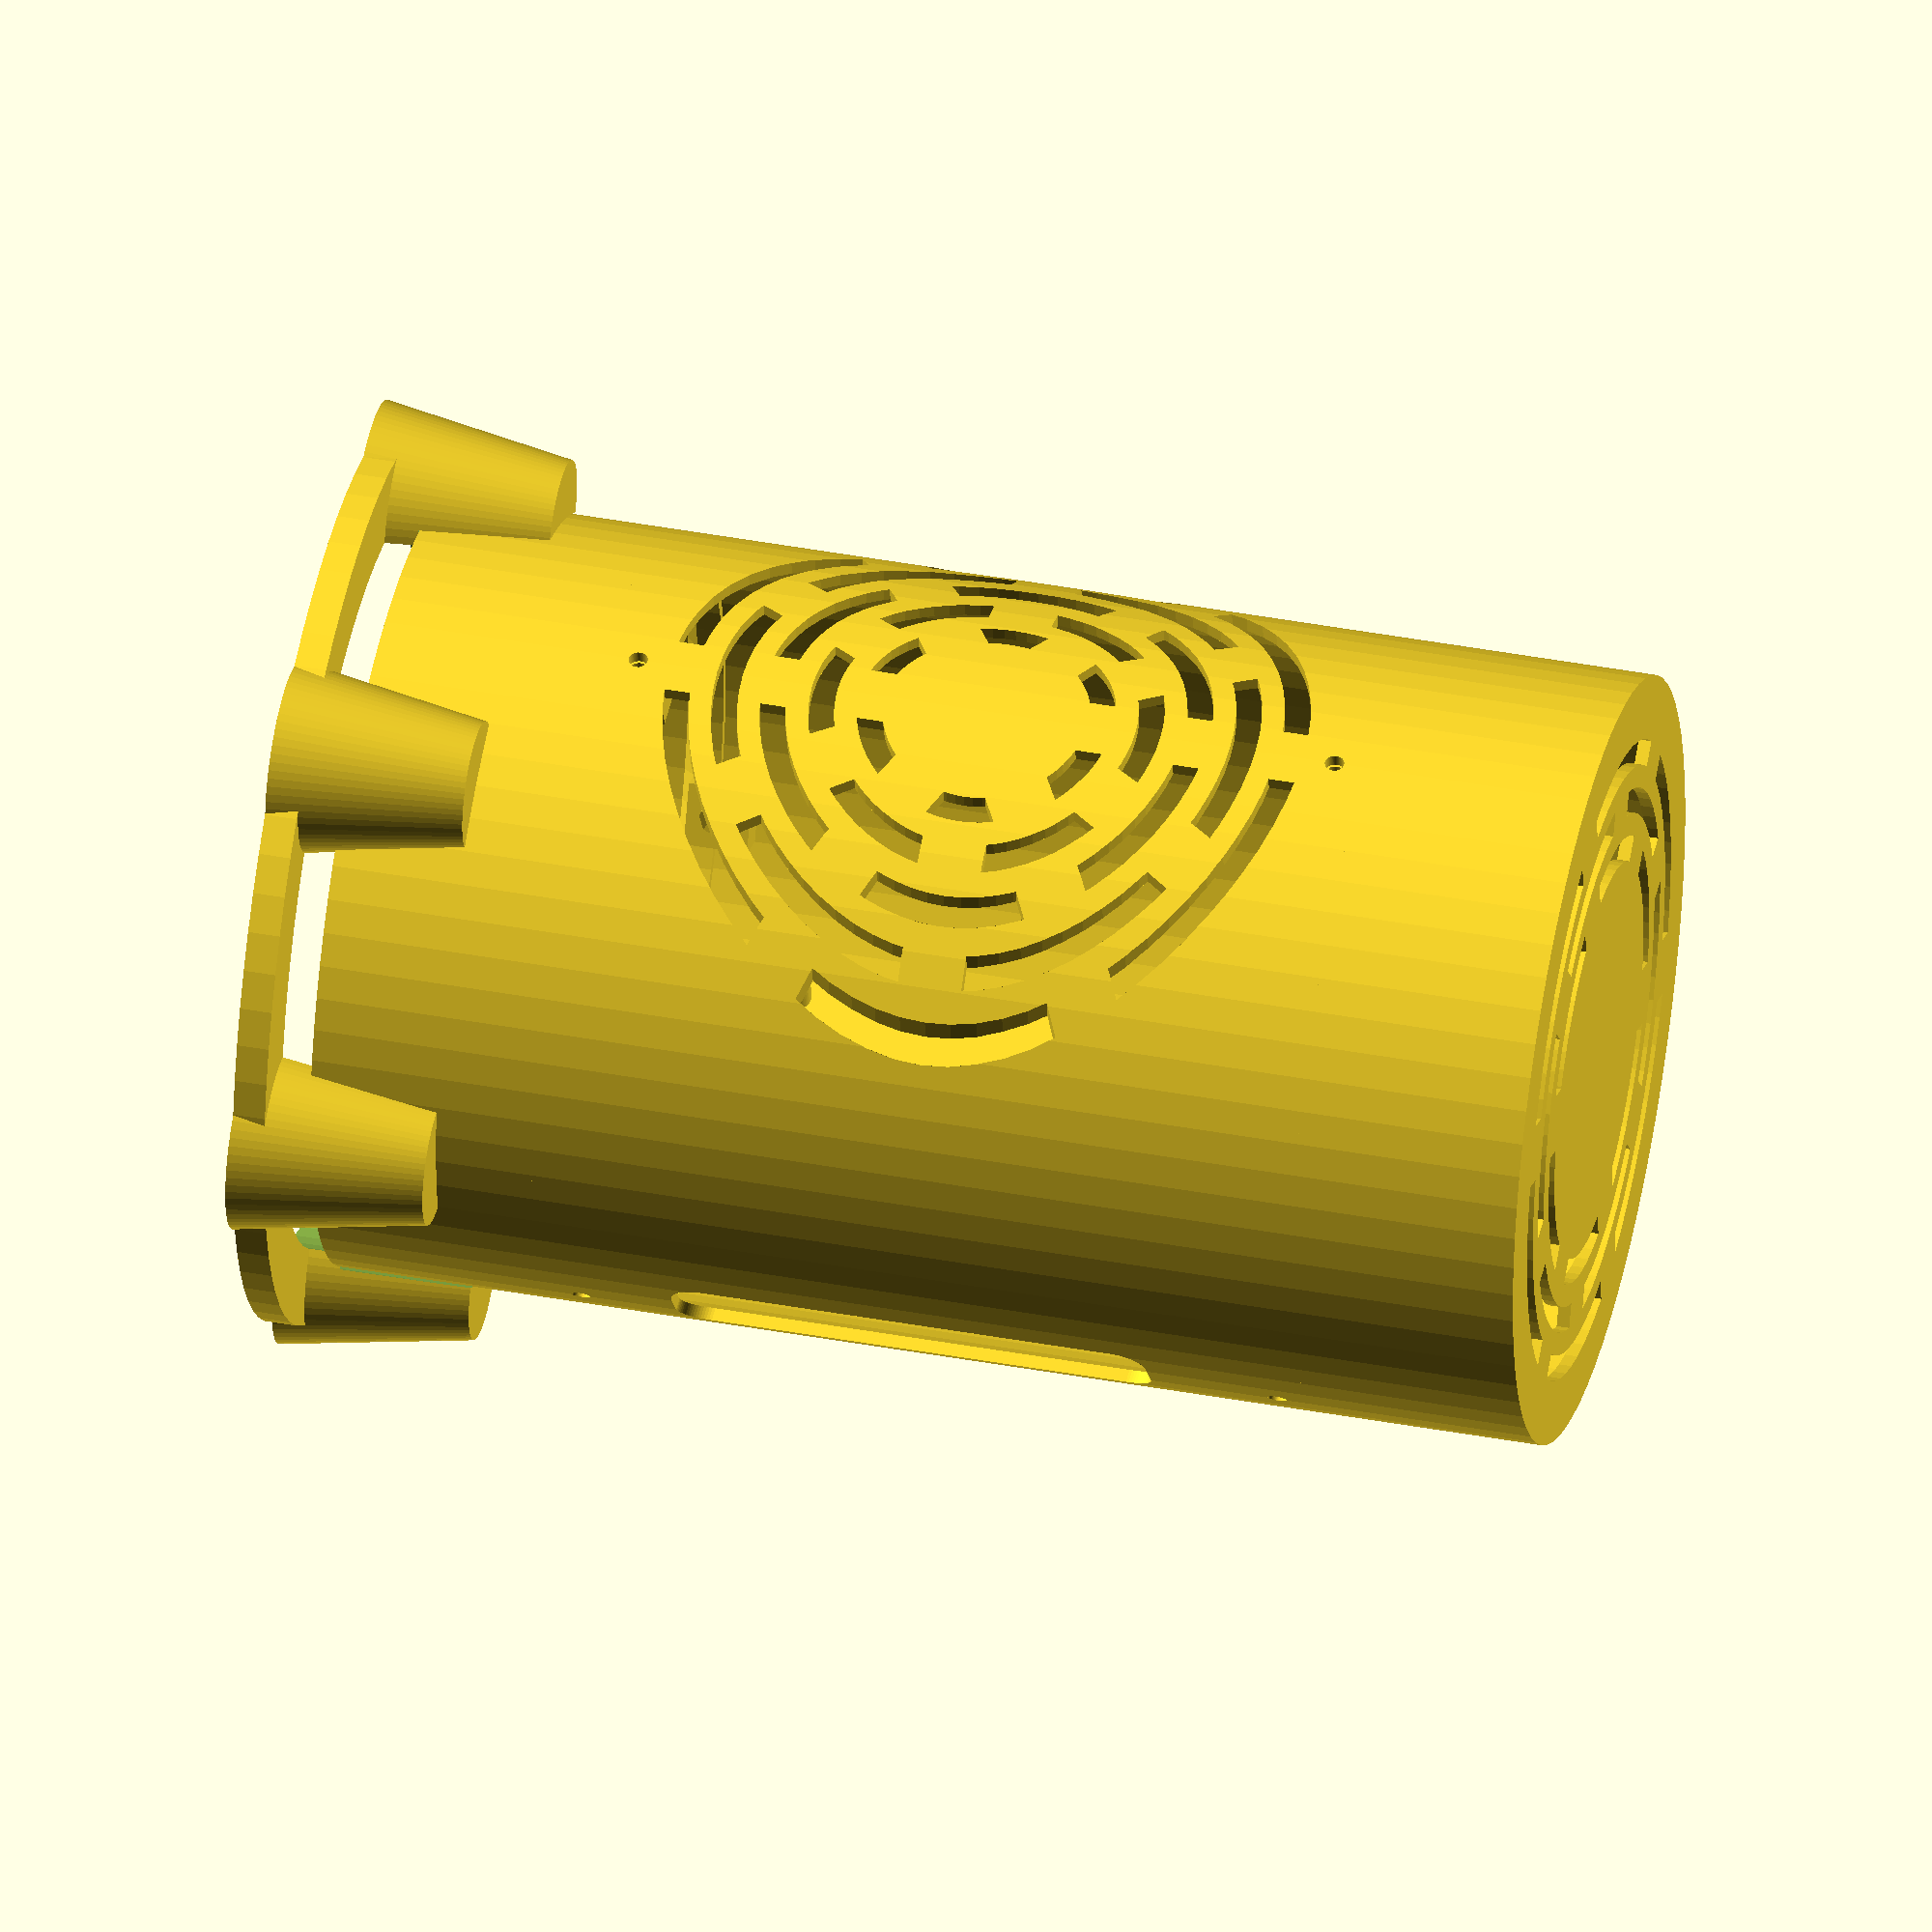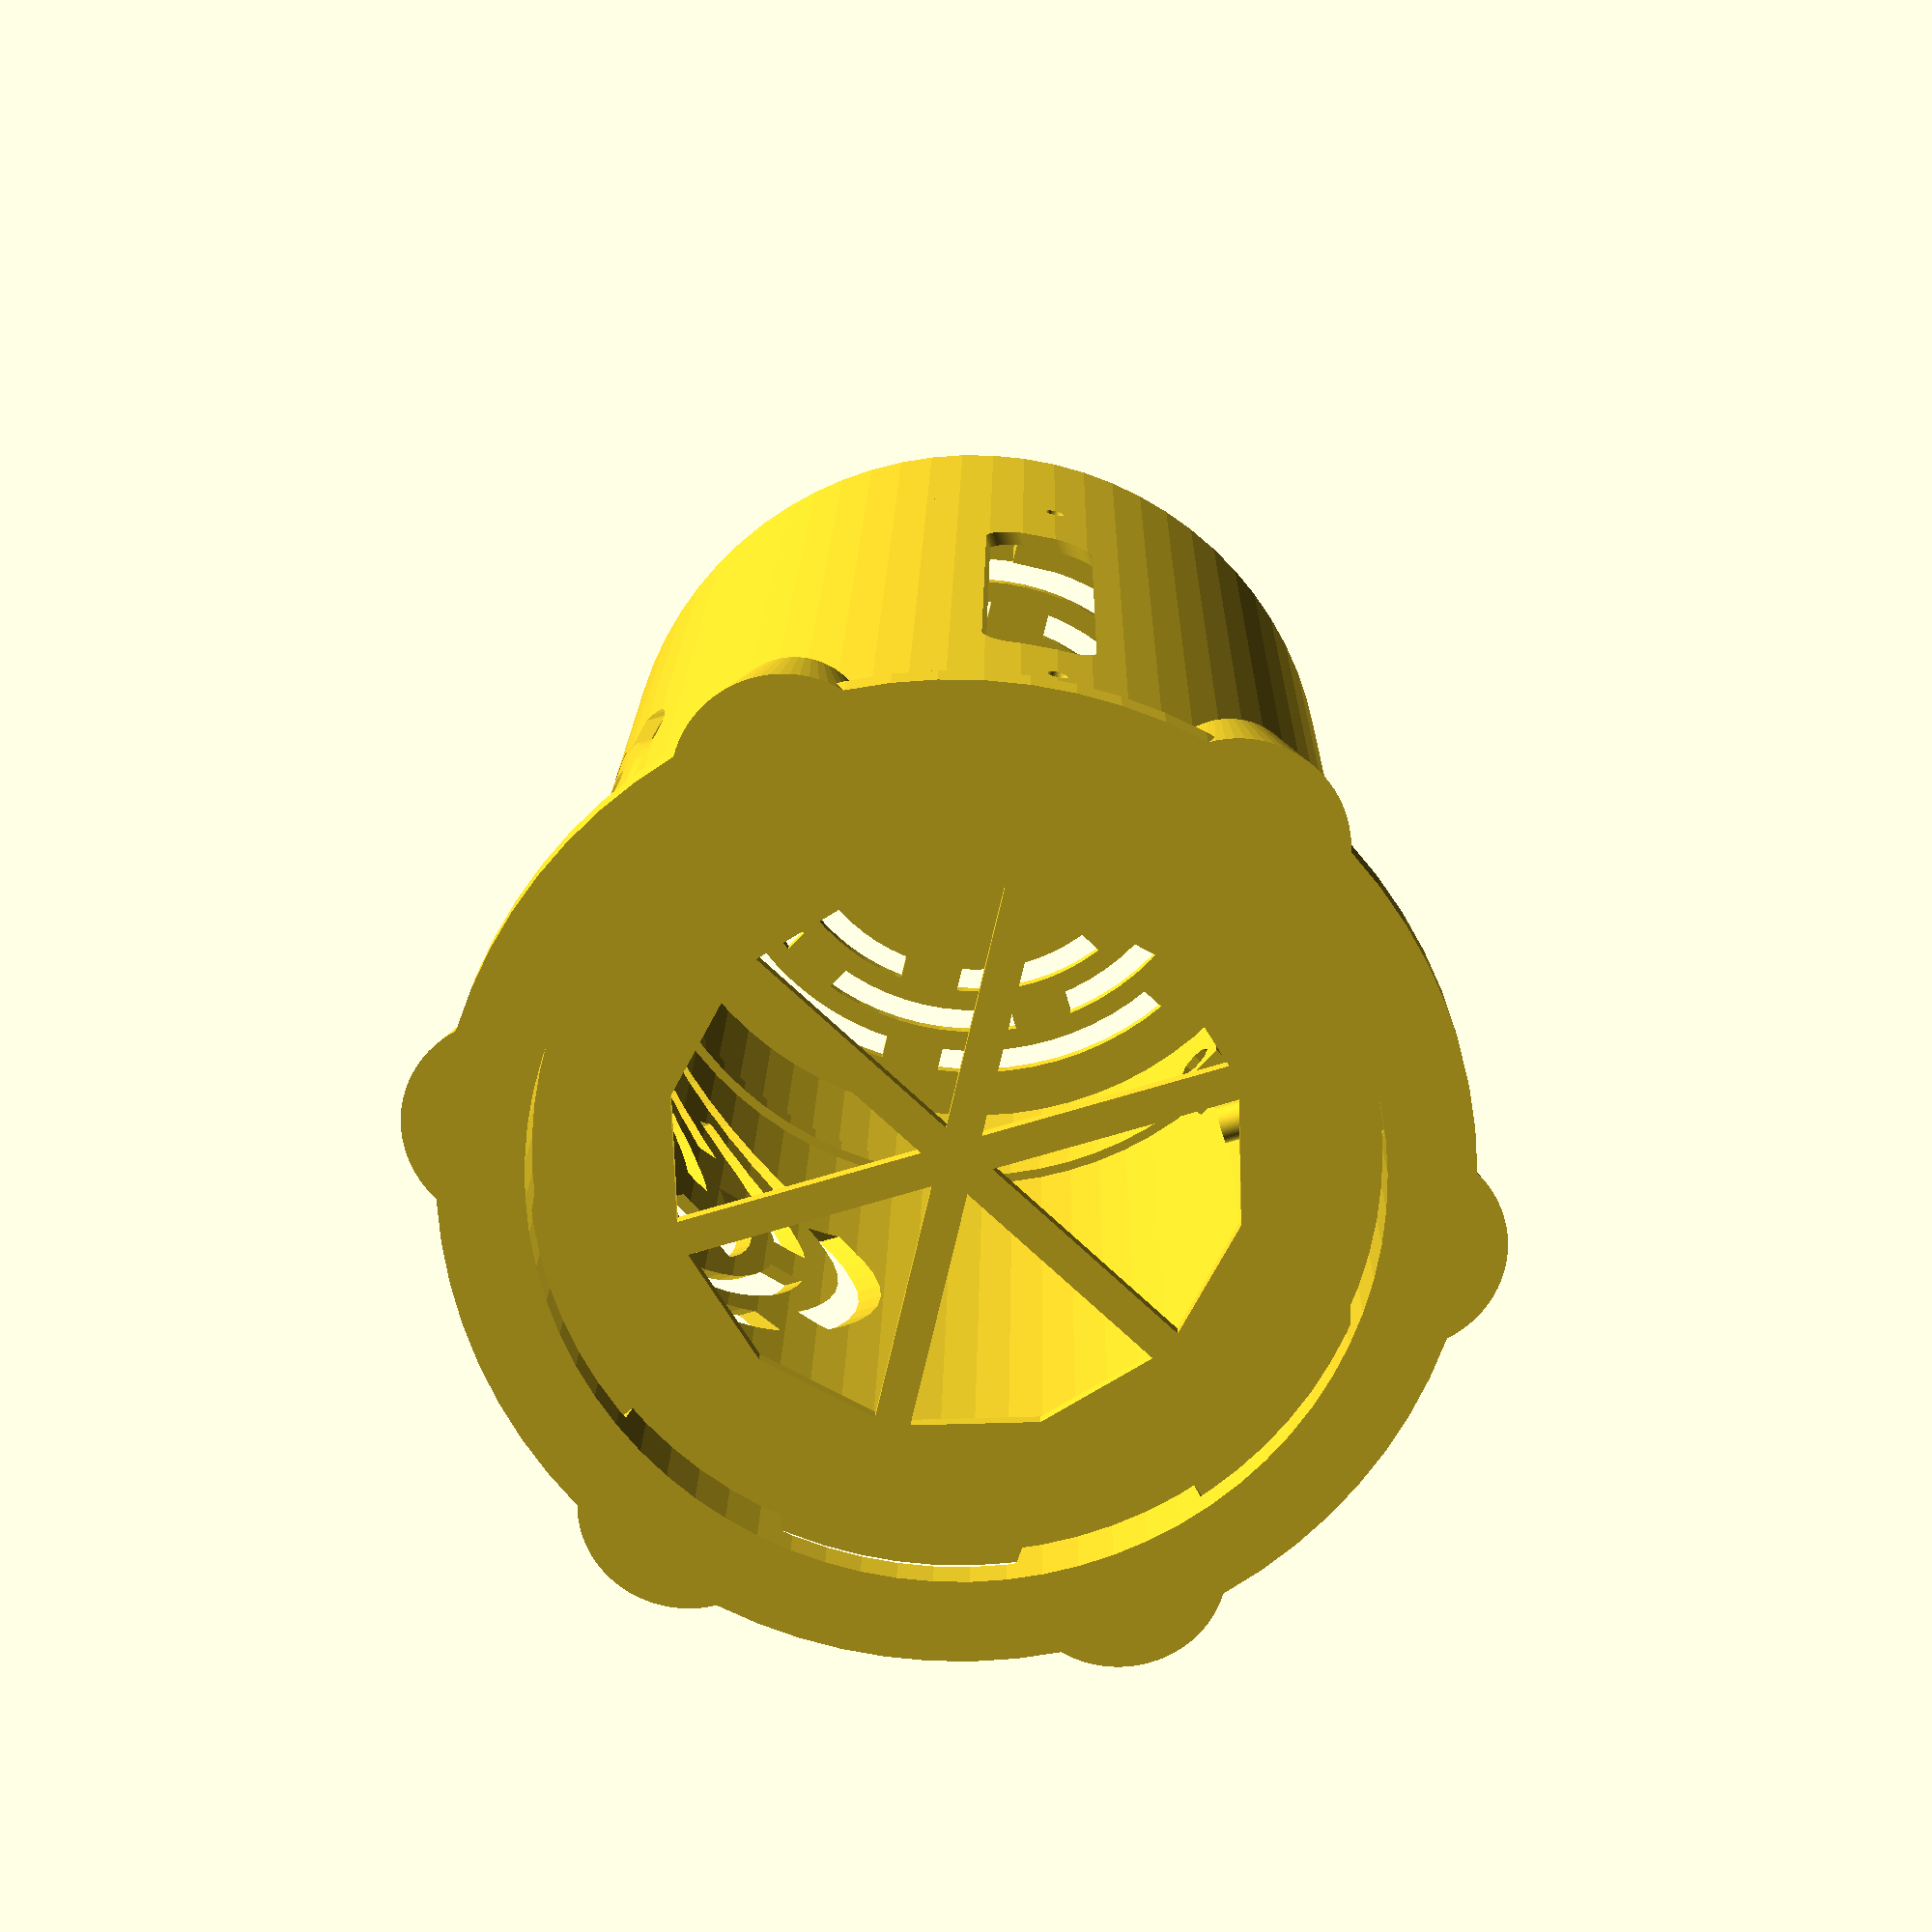
<openscad>
/**********************************
RPI case cylinder generator
(http://www.thingiverse.com/thing:2480069)

Author: Philippe Petitjean, 08/2017
License : GNU - GPL

v3 better customizer, less supports for cap, view much faster, front grid choice.
v2 add top grid option + customizer makerbot variables
v1 initial version

**********************************/

/**********************************
 Select output here!
**********************************/
/*[Select Output]*/
draw_rpi_middle_case=1;// [0:off,1:on]
draw_rpi_top_case=1;// [0:off,1:on]
draw_bottom=1;// [0:off,1:on]
draw_mount_rpi=1;// [0:off,1:on]
draw_pad=1;// [0:off,1:on]


// Global resolution
$fs = 0.1*1;  // Don't generate smaller facets than 0.1 mm
$fa = 5*1;    // Don't generate larger angles than 5 degrees

$vpt = [37.5, -36.02, 68.48];
$vpr=[64.10,0.0,41.80];
$vpd=679.97;


/*[Space Fit Parameter]*/
//Space to fit
clearance=1;


//rpi case dimension
/*[Case Parameter]*/
rpi_case_diameter=120;//[80:200]
rpi_case_thickness=2;
rpi_case_hight=120;//[80:200]


//********************
//rpi top case
//********************
/*[Top Case Parameter]*/
rpi_top_hight=35; //[10:200]
rpi_top_thickness=2;

//remove support structure for cap
rpi_top_polygon=rpi_case_diameter-(rpi_case_diameter-rpi_case_thickness*2);
rpi_top_transpoly=rpi_case_diameter/2-rpi_top_polygon;


/**********************************
 Options cap grid
**********************************/
rpi_top_circle_grid=1;// [0:off,1:on]

circlegrid_diameter=100;//[50:200]
circlegrid_hight=120*1;
circlegrid_thickness=4;
circlegrid_nb_space=6;//[0:20]
circlegrid_space=10;//[0:40]
circlegrid_circle_nb=3;//[0:20]
circlegrid_circle_space=15;//[0:40]

//*********************************



//********************
// opening bottom 
//********************
/*[Bottom Case Parameter]*/
bottom_opening_d=80;//[0:200]
//bottom_opening_h=100;//[0:200]
bottom_opening_facettes=12;//[3:100]

/**********************************
// Fixations
// rpi Board Dimensions
**********************************/
/*[Mount Board Parameter]*/
boardWidth=56;
boardLength=85;

gap_hole_lenght=58;
gap_hole_width=49;

mount_hole_diameter=2.75;
mount_hole_side_offset=3.5;
mount_hole_mid_offset=boardLength-mount_hole_side_offset-gap_hole_lenght;

mount_riser_height=10;//[5:40]
mount_riser_scale=2*1;

px1 = boardWidth/2-mount_hole_side_offset;
py1 = -boardLength/2+mount_hole_side_offset;

px2 = -boardWidth/2+mount_hole_side_offset;
py2 = -boardLength/2+mount_hole_side_offset;

px3 = px1;
py3 = py1+gap_hole_lenght;

px4 = px2;
py4 = py1+gap_hole_lenght;

board_mount_offset_x=0*1;
board_mount_offset_y=0*1;
board_mount_offset_z=15;//[10:40]

//********************
//rail support inside
//********************
/*[Mount Rail Parameter]*/
rail_dimension=10;//[10:20]
p=sqrt(pow(rail_dimension/2,2)*2);
rail_lenght=10;//[10:40]
rail_thickness=5;//[2:20]
rail_face=2;//[2:10]

//********************
// front grid
//********************
/*[Front Grid Parameter type 1]*/
grid_type=2;//[1,2]
grid_number_hight=6;//[1:20]
grid_number_width=6;//[1:20]
grid_hole_diameter=8;//[1:20]
grid_add_space=4;//[1:20]
cell_heigth=rpi_case_diameter;
grid_tx=0*1;
grid_ty=0*1;
tz=rpi_case_hight/2;
grid_rx=90;//[1:200]
grid_ry=0*1;
grid_rz=0*1;
grid_angle_max=80;//[40:180]

//type 2
/*[Front Grid Parameter type 2]*/
g_f_c_diameter = 100; //[50:200]
g_f_c_hight = 120; //[50:200]
g_f_c_thickness = 4;//[1:20]
g_f_c_nb_space = 6;//[1:20]
g_f_c_space=10;//[1:20]
g_f_c_number = 5;//[1:20]
g_f_c_circle_space = 15;//[1:40]


//********************
// Pad bottom support 
//********************
/*[Bottom Pad Parameter]*/
pad_diam_s=30;//[10:60]
pad_diam_e=20;//[10:60]
pad_nb=6;//[3:12]
pad_hight=30;//[10:100]
pad_angle=25;//[0:180]
pad_notch=10;//[5:60]
pad_hole_diam=2.5;
pad_circle_hight=5;//[1:20]

//********************
// Cable side opening
//********************
/*[Window side Parameter]*/
cable_px=0*1;
cable_py=30;//[0:100]
cable_pz=board_mount_offset_z+10;
cable_rx=0*1;
cable_ry=0*1;
cable_rz=0*1;
cable_slot_hight=20;//[0:200]
cable_slot_h=boardLength-cable_slot_hight;
cable_slot_w=5;//[1:20]
cable_round=5;//[1:20]

//********************
//   Fixation hole 
//********************
/*[Fixation Hole Parameter]*/
fixation_nb=3;//[0:10]
fixation_r_offset=0*1;

fixe_cube_size=10;
fixe_cube_size_h=6;
fixe_cube_screw_d=3;
fixe_cube_screw_h=22;
fixe_cube_boulon_d=6;
fixe_cube_boulon_h=2.5;


//********************
// Fixation 
//********************
module ngt_fixe_cube(){
    union() {
            cylinder(d=fixe_cube_screw_d,h=fixe_cube_screw_h,center=true);
            translate([0,0,-fixe_cube_size_h/2+fixe_cube_boulon_h/2])cylinder(h=fixe_cube_boulon_h,d=fixe_cube_boulon_d,center=true,$fn=8);
    }
}

module fixe_cube(){
    difference (){
        cube([fixe_cube_size,fixe_cube_size,fixe_cube_size_h],center=true);
        ngt_fixe_cube();
    }
}


module fixation(fixe_r=0,fixe_offset=0){
  rotate([0,0,fixe_r]) {  translate([0,-rpi_case_diameter/2+rpi_case_thickness+fixe_cube_size_h/2+clearance/2,fixe_offset]) rotate([0,90,-90])fixe_cube(); }   
}

module ngt_fixation(fixe_r=0,fixe_offset=0){
  rotate([0,0,fixe_r]) {  translate([0,-rpi_case_diameter/2+rpi_case_thickness+fixe_cube_size_h/2+clearance/2,fixe_offset]) rotate([0,90,-90])ngt_fixe_cube(); }   
}

//********************
// mount hole module
//********************
module mount_hole() {
    difference() {
    cylinder(h=mount_riser_height, d=mount_hole_diameter*mount_riser_scale);
    translate([0, 0, mount_riser_height/2]) cylinder(h=10, d=mount_hole_diameter);
    } 
}

//*******************************
// rpi 2/3 mounting plate module
//*******************************
module A(){
   
    //mounting rail
    rotate(180) translate([0,(rail_lenght+rail_dimension/2)/2,0]) {
        
    union(){
        rotate(45) cube([rail_dimension/2,rail_dimension/2,boardLength],center=true);
        translate([0,rail_lenght/2,0]) cube([rail_dimension/4,rail_lenght,boardLength],center=true);
    }
    
        //plaque
        translate([0,rail_lenght,0]) cube([boardWidth,rail_face,boardLength],center=true);
        
        //p1 
        translate([px1,rail_lenght,py1]) rotate([-90,0,0]) mount_hole();
        
        //p2 
        translate([px2,rail_lenght,py2]) rotate([-90,0,0]) mount_hole();
        
        //p3 
        translate([px3,rail_lenght,py3]) rotate([-90,0,0]) mount_hole();
        
        //p4 
        translate([px4,rail_lenght,py4]) rotate([-90,0,0]) mount_hole();
    }
}

module B() {
    union(){
        rotate(45) cube([rail_dimension/2+clearance,rail_dimension/2+clearance,boardLength],center=true);
        translate([0,rail_lenght/2,0]) cube([rail_dimension/4+clearance,rail_lenght,boardLength],center=true);
    }
}

module C() {
    rotate(180) translate([0,(rail_lenght+rail_dimension/2)/2,0])
    difference(){
        translate([0,0,-rail_thickness/2]) cube([rail_dimension,rail_lenght+rail_dimension/2,boardLength+rail_thickness],center=true);
        B();
    }
}


//********************
//mounting plate rpi
//********************
if (draw_mount_rpi) {
    translate([0,rpi_case_diameter/2,rpi_case_hight/2]) A();
}
   
//***********************
// mounting rail module
// + cut to size 
//***********************
module rail_int(){
        difference (){
            translate([0,rpi_case_diameter/2,rpi_case_hight/2]) C();
            difference () {
                cylinder(r=rpi_case_diameter*2, h=rpi_case_hight, center=false);
                cylinder(r=rpi_case_diameter/2, h=rpi_case_hight, center=false);
            }
        }
    }


//***********************
// Pad module
//***********************
module pad(){
    //cercle bas
	difference(){
		union () {
			cylinder(r=rpi_case_diameter/2+pad_diam_e/2, h=pad_circle_hight, center=center);
			for (i = [1:pad_nb]) rotate([0,0,(360/pad_nb*i)+pad_angle]) {
				translate([0,rpi_case_diameter/2,0])  cylinder(h=pad_hight,r1=pad_diam_s/2,r2=pad_diam_e/2); 
			}
		}
		translate([0,0,pad_notch]) cylinder(r=rpi_case_diameter/2+clearance/2, h=rpi_case_hight, center=center);
		translate([0,0,-0.01]) cylinder(r=rpi_case_diameter/2-rpi_case_thickness, h=rpi_case_hight, center=center);
		translate([0,0,pad_notch/2+pad_hight/2]) pad_hole();
	}
}


module pad_hole(){
    for (i = [1:pad_nb]) rotate([0,0,(360/pad_nb*i)+pad_angle]){ { 
        translate([0,rpi_case_diameter/2+pad_diam_e/2,0]) { rotate([90,0,0]) cylinder(h=50,d=pad_hole_diam); } } }
}


//**************************
// Pad
//**************************
if (draw_pad){
    //translate([0,0,-rpi_top_hight-pad_notch]) pad();
	translate([0,0,-rpi_top_hight-pad_notch]) pad();
}

//***************************
// module rpi middle case
//***************************
module rpi_cylinder(){
    difference() {        
        cylinder(d=rpi_case_diameter, h=rpi_case_hight, center=false);
        translate([0,0,-0.01]) cylinder(d=rpi_case_diameter-rpi_case_thickness*2, h=rpi_case_hight+0.02, center=false);
    }
}


//***************************
// module rpi top case
//***************************
module rpi_top() {
    translate([0,0,0]){
        //translate([0,0,rpi_top_hight/2]) cube([1,1,1],center=true);
        difference () {
			union(){
				//cap + edge
				difference(){
					cylinder(d=rpi_case_diameter, h=rpi_top_hight, center=true);
					translate([0,0,-rpi_top_thickness+0.02]) { cylinder(d=rpi_case_diameter-rpi_case_thickness*2, h=rpi_top_hight+0.01, center=true); }
				}

				//joint
				translate([0,0,-rpi_top_hight/2-2]){  
				   difference(){
						cylinder(d=(rpi_case_diameter-rpi_case_thickness*2)-clearance, h=4, center=true);
						cylinder(d=(rpi_case_diameter-rpi_case_thickness*2*2), h=4+0.01, center=true);
					}
				}
				
				translate([0,0,-rpi_top_hight/2]) rotate_extrude(convexity = 10) translate([rpi_top_transpoly,0,0]) polygon(points=[[0,0],[rpi_top_polygon,0],[rpi_top_polygon,rpi_top_polygon]]);
			}
    
			//bracket, hole
			
			for(i=[1:fixation_nb]) {
				ngt_fixation(fixe_r=i*(360/fixation_nb)+fixation_r_offset,fixe_offset=-fixe_cube_size/2-rpi_top_hight/2);
			} 
			
    
		}
        
        //bracket
        for(i=[1:fixation_nb]) {
            fixation(fixe_r=i*(360/fixation_nb)+fixation_r_offset,fixe_offset=-fixe_cube_size/2-rpi_top_hight/2);
        }
        
    }
}

if (draw_rpi_top_case) {
	render(convexity = 2){
		if (rpi_top_circle_grid){
			difference() {
				translate([0,0,rpi_case_hight+rpi_top_hight/2])  rpi_top();
				translate([0,0,rpi_case_hight+rpi_top_hight/2]) circle_grid(circlegrid_diameter=circlegrid_diameter,circlegrid_hight=circlegrid_hight,circlegrid_thickness=circlegrid_thickness,circlegrid_nb_space=circlegrid_nb_space,circlegrid_space=circlegrid_space,circlegrid_circle_nb=circlegrid_circle_nb,circlegrid_circle_space=circlegrid_circle_space);
			}
		} else {
			translate([0,0,rpi_case_hight+rpi_top_hight/2]) rpi_top();
		}
	
	}	
}



module nb_ngt_fixation(){
            for(i=[1:fixation_nb]) {
            ngt_fixation(fixe_r=i*(360/fixation_nb)+fixation_r_offset,,fixe_offset=fixe_cube_size/2);
        } 
}


//***************************
// module bottom case
//***************************
if (draw_bottom){
	render(convexity = 2){
		difference(){
				difference(){
					translate([0,0,-rpi_top_hight/2]) rotate([0,180,0])  rpi_top();
					translate([0,0,0-rpi_top_hight+rpi_top_thickness+(pad_hight/2-pad_notch/2)-2]) pad_hole();
				}

			//grid
			//translate([0,0,-rpi_top_hight-rpi_top_thickness]) rotate([0,-180,0]) difference(){
				translate([0,0,-rpi_top_hight+rpi_top_thickness+0.01]) rotate([0,-180,0]) difference(){
				cylinder(d=bottom_opening_d,h=rpi_top_thickness*2,$fn=bottom_opening_facettes,centrer=true);
				
				union(){
					for (i=[1:6]){
						rotate([0,0,i*360/6])cube([5,bottom_opening_d,bottom_opening_d*2],center=true);
					}   
				}
			}

		}
	}
}

//********************
// grid module
//********************
module grid(){
	translate ([grid_tx,grid_ty,tz]) rotate([grid_rx,grid_ry,grid_rz]) {
		for (j=[0:grid_number_hight]){
			for (i=[0:grid_number_width]){
				translate ([0,j*(grid_hole_diameter+grid_add_space)-(grid_number_hight*(grid_hole_diameter+grid_add_space)/2),0]) rotate([0,(grid_angle_max/grid_number_width*i)-grid_angle_max/2,0]) { rotate ([0,0,90])cylinder(h=cell_heigth,d=grid_hole_diameter, center = false,$fn=6) ;}
			}
		}
	}
}

module grid2(){
	translate ([grid_tx,grid_ty,tz]) rotate([grid_rx,grid_ry,grid_rz]) {
		for (j=[0:grid_number_hight]){
			for (i=[0:grid_number_width]){
				translate ([0,j*(grid_hole_diameter+grid_add_space)-(grid_number_hight*(grid_hole_diameter+grid_add_space)/2),0]) rotate([0,(grid_angle_max/grid_number_width*i)-grid_angle_max/2,0]) { rotate ([0,0,90])cylinder(h=cell_heigth,d=grid_hole_diameter, center = false,$fn=6) ;}
			}
		}
	}
}

//********************
//side opening for cable 
//********************
module slot_cable() {
    minkowski()
    {
        translate ([cable_px,cable_py,cable_pz]) rotate([grid_rx,grid_ry,grid_rz]) cube([rpi_case_diameter,cable_slot_h,cable_slot_w],center=false);
        sphere(r=cable_round);
    }
}

//********************
// rpi middle case
//********************
if (draw_rpi_middle_case) {
	render(convexity = 2){
		difference (){
			rpi_cylinder();
			
			if (grid_type==1){
				grid();
				}
			if (grid_type==2){
				translate([0,-rpi_case_diameter/2,rpi_case_hight/2])  rotate([90,0,0]) circle_grid(circlegrid_diameter=g_f_c_diameter,circlegrid_hight=g_f_c_hight,circlegrid_thickness=g_f_c_thickness,circlegrid_nb_space=g_f_c_nb_space,circlegrid_space=g_f_c_space,circlegrid_circle_nb=g_f_c_number,circlegrid_circle_space=g_f_c_circle_space);
				}
			slot_cable(round=5,slot=5);
			  
			for(i=[1:fixation_nb]) {
				ngt_fixation(fixe_r=i*(360/fixation_nb)+fixation_r_offset,fixe_offset=fixe_cube_size/2);
				ngt_fixation(fixe_r=i*(360/fixation_nb)+fixation_r_offset,fixe_offset=rpi_case_hight-fixe_cube_size/2);
			} 
		}
		rail_int();
		//translate([0,-rpi_case_diameter/2,rpi_case_hight/2])  rotate([90,0,0])  circle_grid(circlegrid_circle_nb=1);
	}
}


//********************
// circle grid module
//********************
module circle_grid (circlegrid_diameter=100,circlegrid_hight=120,circlegrid_thickness=4,circlegrid_nb_space=6,circlegrid_space=10,circlegrid_circle_nb=3,circlegrid_circle_space=15) {
		
		//make f5 much faster
		render(convexity = 2)
		{
			ciclegrid_angle=(360/circlegrid_nb_space/2);
			for (c=[0:circlegrid_circle_nb-1]){
				dcs=c*circlegrid_circle_space;
				dca=c*ciclegrid_angle;
				rotate(dca) difference(){
					cylinder(d=circlegrid_diameter-dcs, h=circlegrid_hight, center=true);
					cylinder(d=circlegrid_diameter-circlegrid_thickness*2-dcs, h=circlegrid_hight+2, center=true);
					union(){
					for (i=[1:circlegrid_nb_space]){
						rotate(i*360/circlegrid_nb_space) translate([-circlegrid_space/2,0,-circlegrid_hight/2]) cube([circlegrid_space,circlegrid_diameter,circlegrid_hight+2]);
					}
					}
				}

			}
		}
}


</openscad>
<views>
elev=319.1 azim=172.5 roll=282.8 proj=o view=solid
elev=162.8 azim=106.9 roll=359.2 proj=p view=solid
</views>
